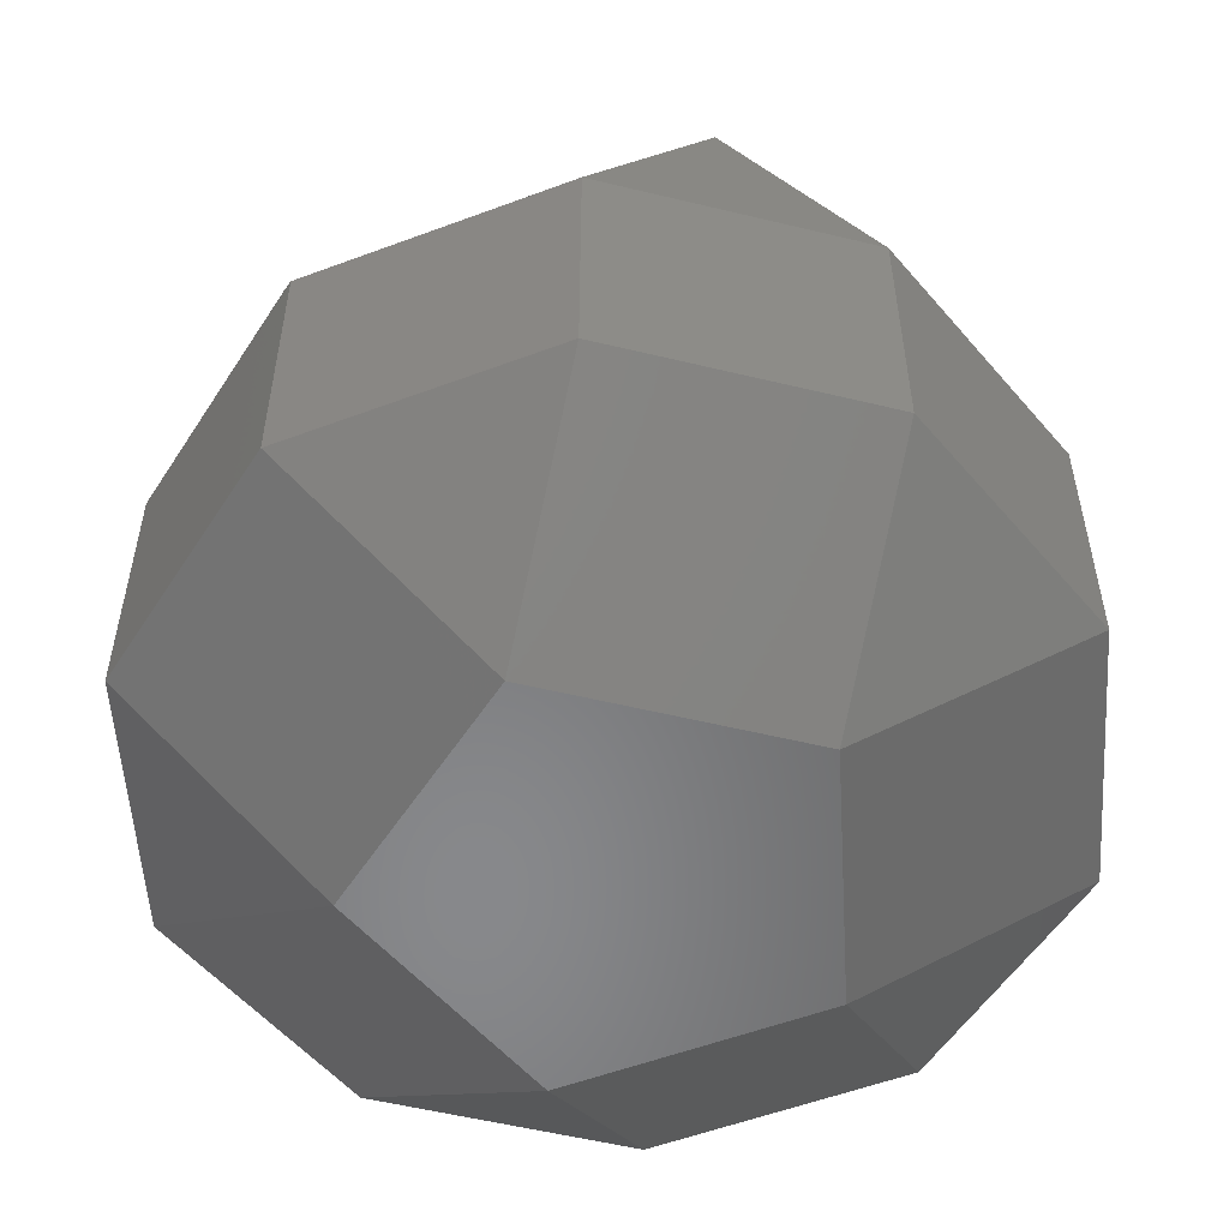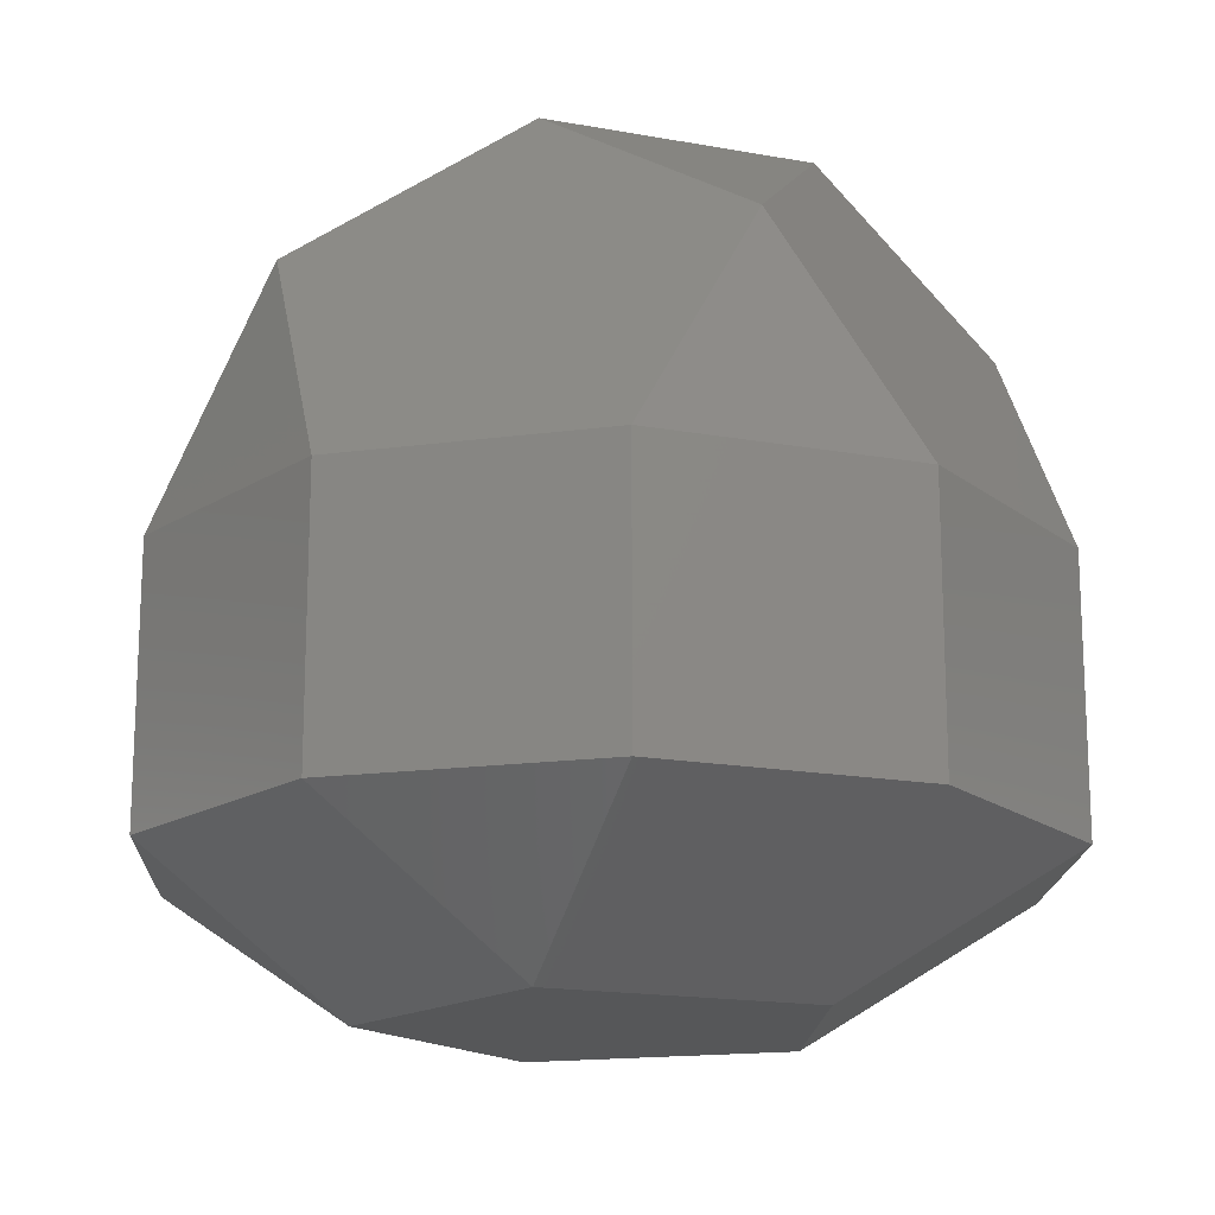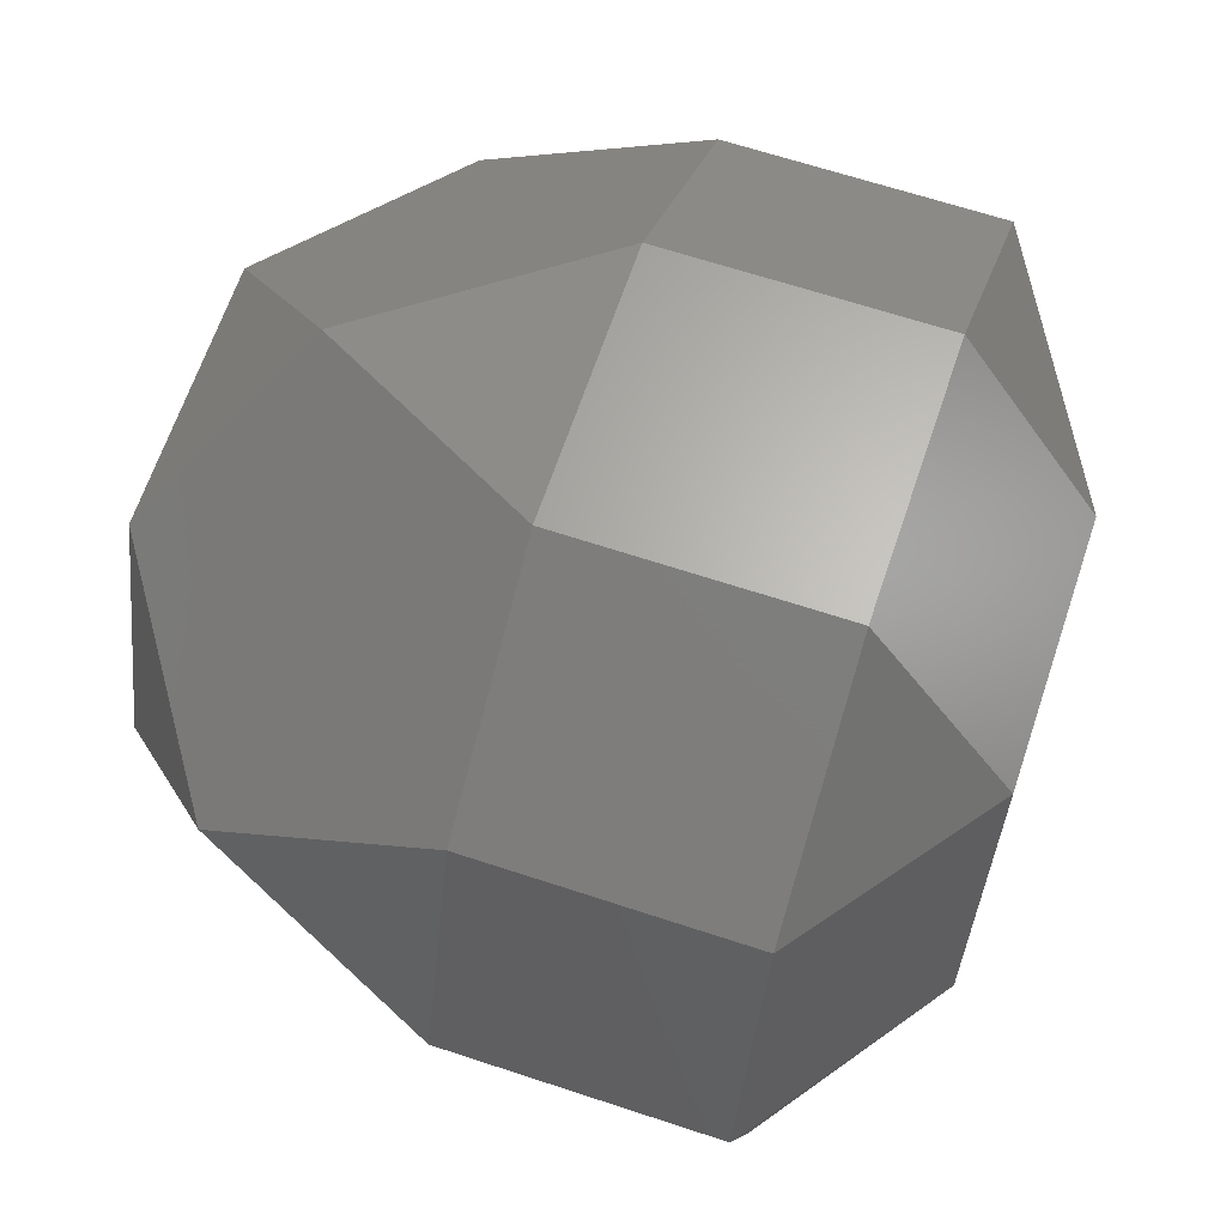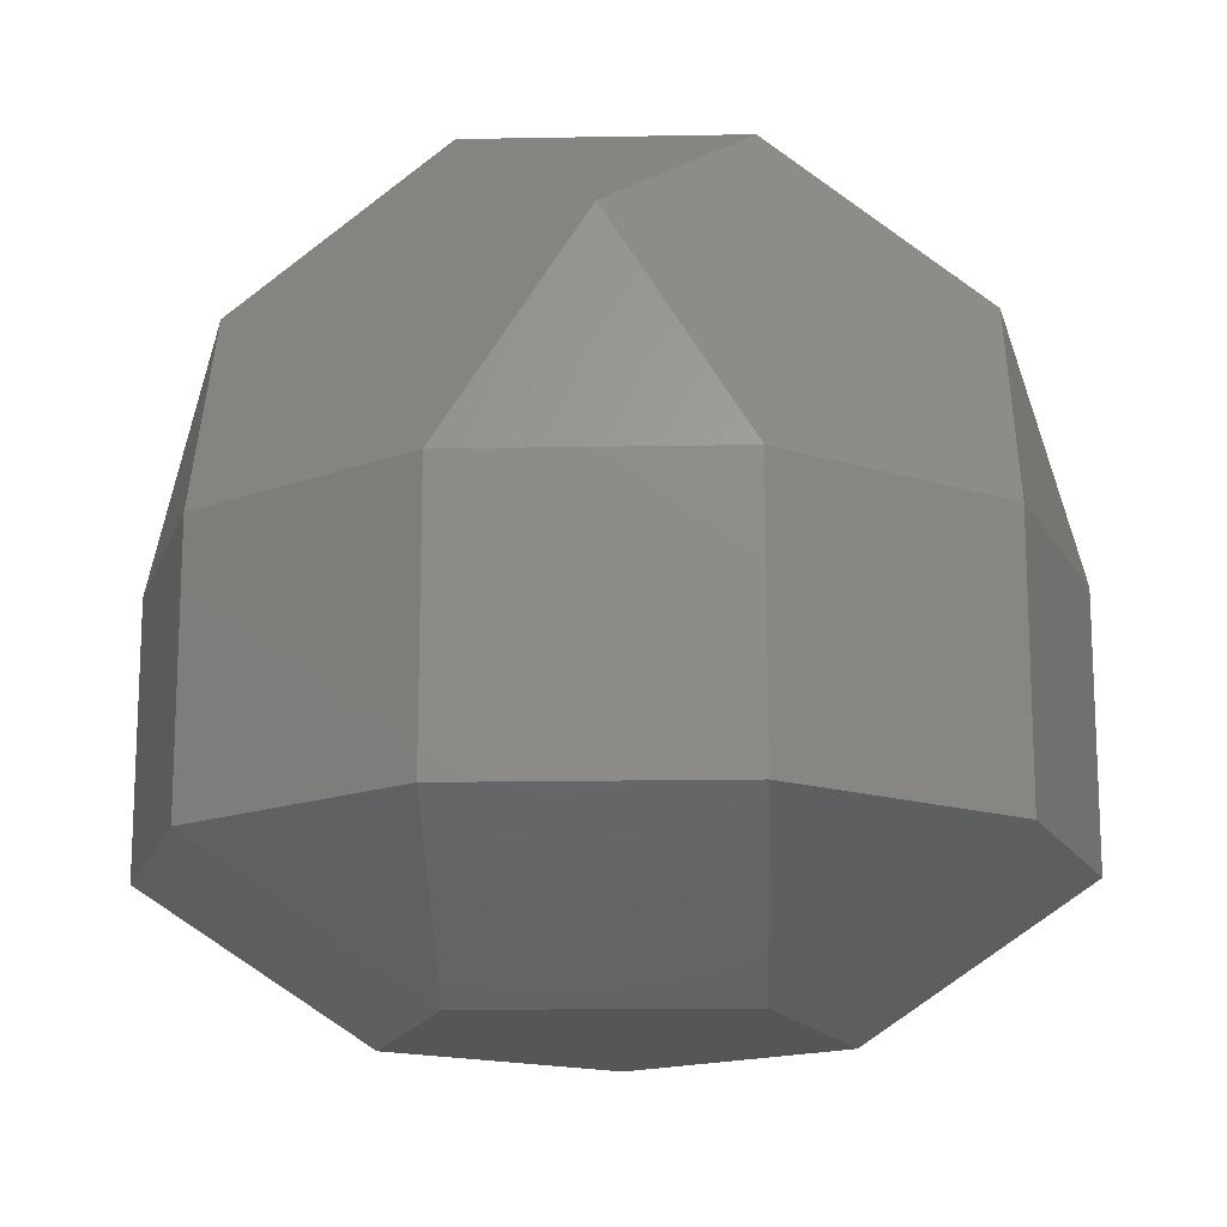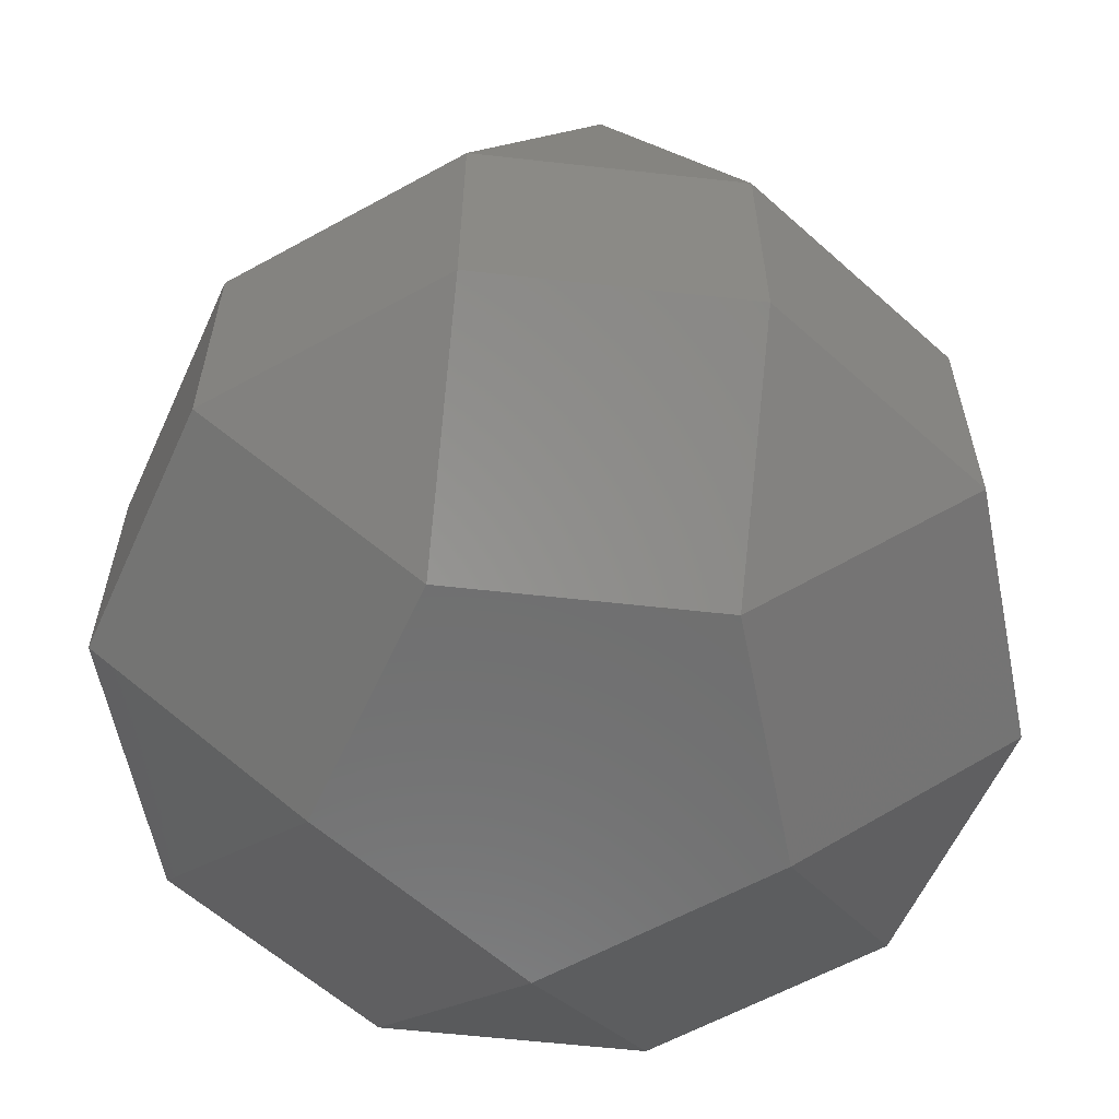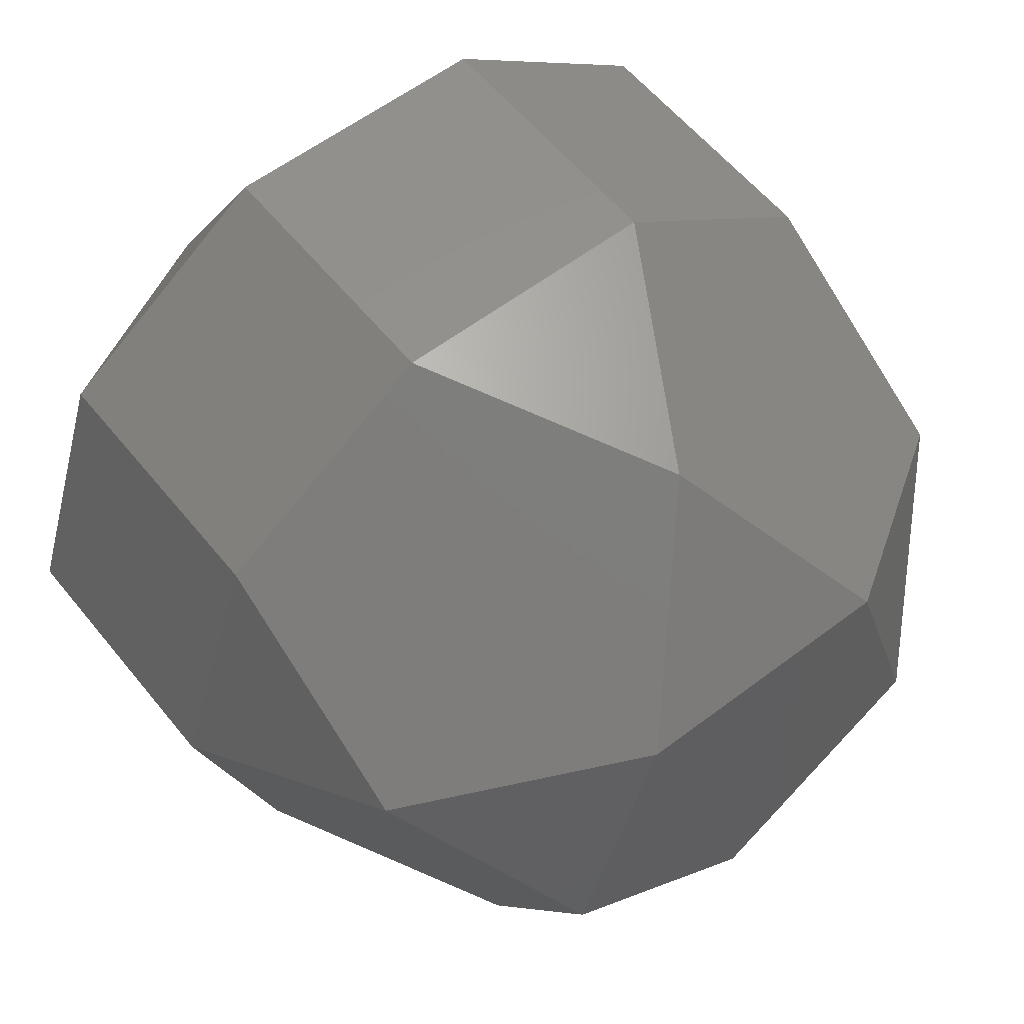
<metadata>
{"format":"stl","ext":"stl","renderer":"f3d","projection":"perspective","resolution":1024,"background":"white","views":[{"elev":-54.8,"azim":-86.4,"up":"+Y"},{"elev":-16.7,"azim":123.5,"up":"+Y"},{"elev":64.7,"azim":-71.5,"up":"+Z"},{"elev":-15.7,"azim":74.2,"up":"+Y"},{"elev":-60.2,"azim":-78.5,"up":"+Y"},{"elev":57.5,"azim":141.6,"up":"+Z"}]}
</metadata>
<code>
# stl→obj: 35 verts, 66 faces
v -44.66 -73.98 -14.51
v 27.6 -73.98 37.99
v -27.6 -73.98 37.99
v 44.66 -73.98 -14.51
v -0 -73.98 -46.96
v 89.32 -44.96 0
v 72.26 -44.96 52.5
v 27.6 -44.96 84.95
v -27.6 -44.96 84.95
v -72.26 -44.96 52.5
v -89.32 -44.96 0
v -72.26 -44.96 -52.5
v -27.6 -44.96 -84.95
v 27.6 -44.96 -84.95
v 72.26 -44.96 -52.5
v 44.66 86.22 -14.51
v -27.6 86.22 37.99
v 27.6 86.22 37.99
v -44.66 86.22 -14.51
v 0 86.22 -46.96
v 0 57.2 75.98
v 72.26 57.2 23.48
v 27.6 10.24 84.95
v 72.26 10.24 52.5
v 89.32 10.24 0
v 44.66 57.2 -61.47
v 72.26 10.24 -52.5
v 27.6 10.24 -84.95
v -27.6 10.24 -84.95
v -44.66 57.2 -61.47
v -72.26 10.24 -52.5
v -89.32 10.24 0
v -72.26 57.2 23.48
v -72.26 10.24 52.5
v -27.6 10.24 84.95
f 1 2 3
f 1 4 2
f 4 1 5
f 2 6 7
f 6 2 4
f 2 7 8
f 3 8 9
f 8 3 2
f 3 9 10
f 11 3 10
f 3 11 1
f 1 11 12
f 12 5 1
f 5 12 13
f 5 13 14
f 5 15 4
f 15 5 14
f 4 15 6
f 16 17 18
f 16 19 17
f 19 16 20
f 21 22 18
f 22 23 24
f 22 21 23
f 18 22 16
f 22 24 25
f 25 16 22
f 16 25 26
f 26 25 27
f 16 26 20
f 26 27 28
f 28 20 26
f 29 20 28
f 20 29 30
f 20 30 19
f 30 29 31
f 32 19 30
f 32 30 31
f 19 32 33
f 19 33 17
f 33 32 34
f 33 21 17
f 21 33 35
f 35 33 34
f 17 21 18
f 21 35 23
f 12 29 13
f 29 12 31
f 13 28 14
f 28 13 29
f 14 27 15
f 27 14 28
f 6 27 25
f 27 6 15
f 7 25 24
f 25 7 6
f 23 7 24
f 7 23 8
f 35 8 23
f 8 35 9
f 34 9 35
f 9 34 10
f 11 34 32
f 34 11 10
f 12 32 31
f 32 12 11

</code>
